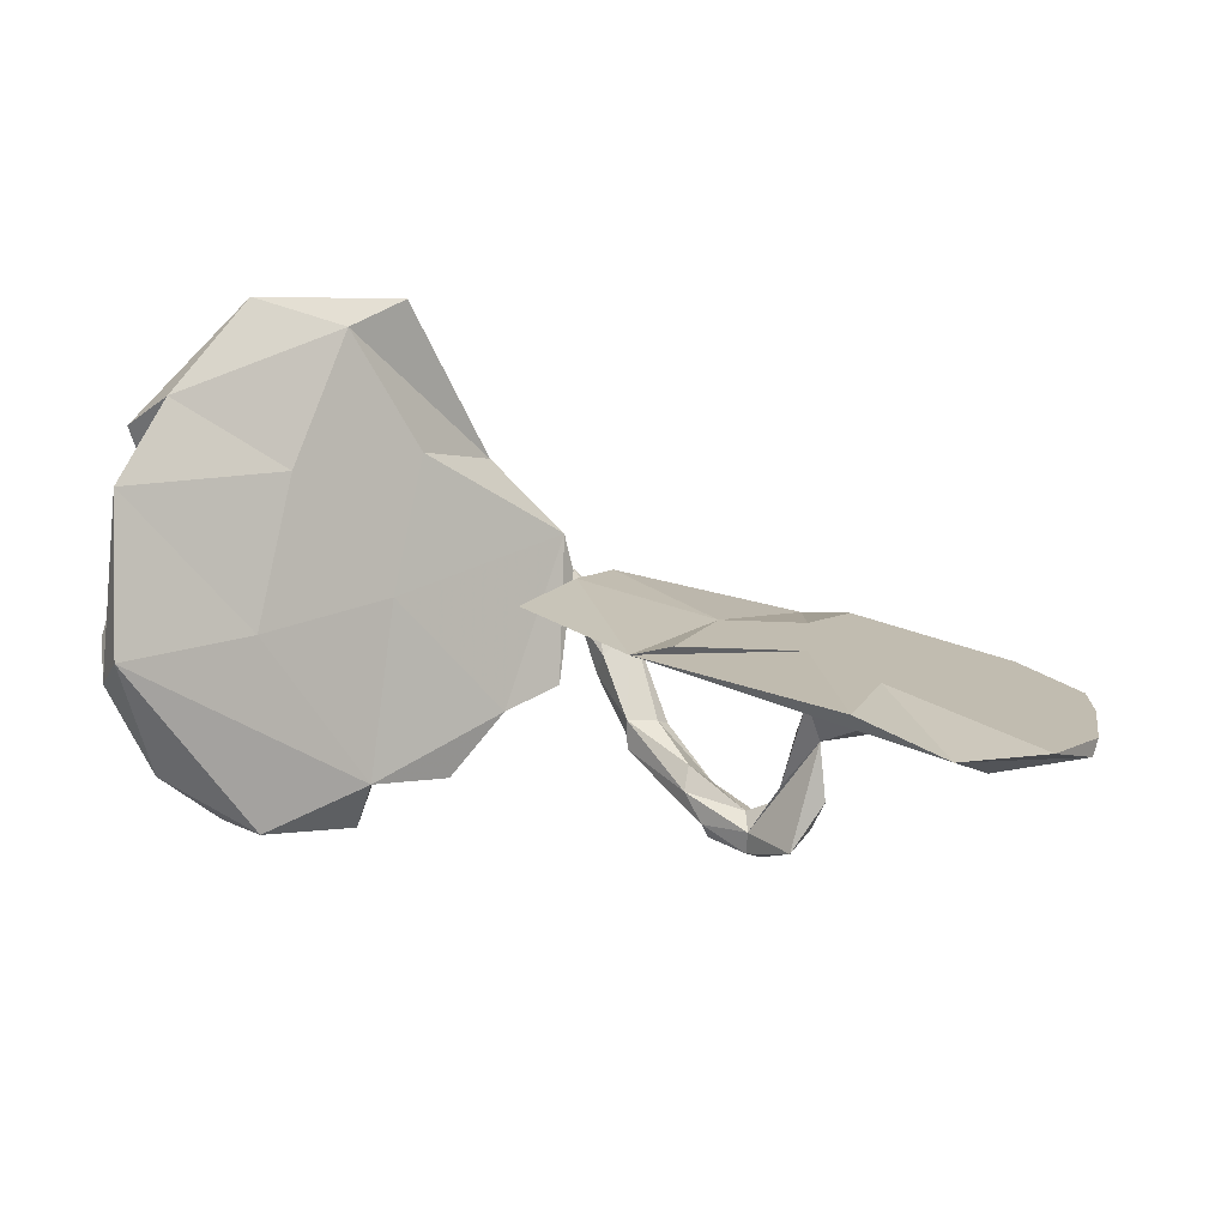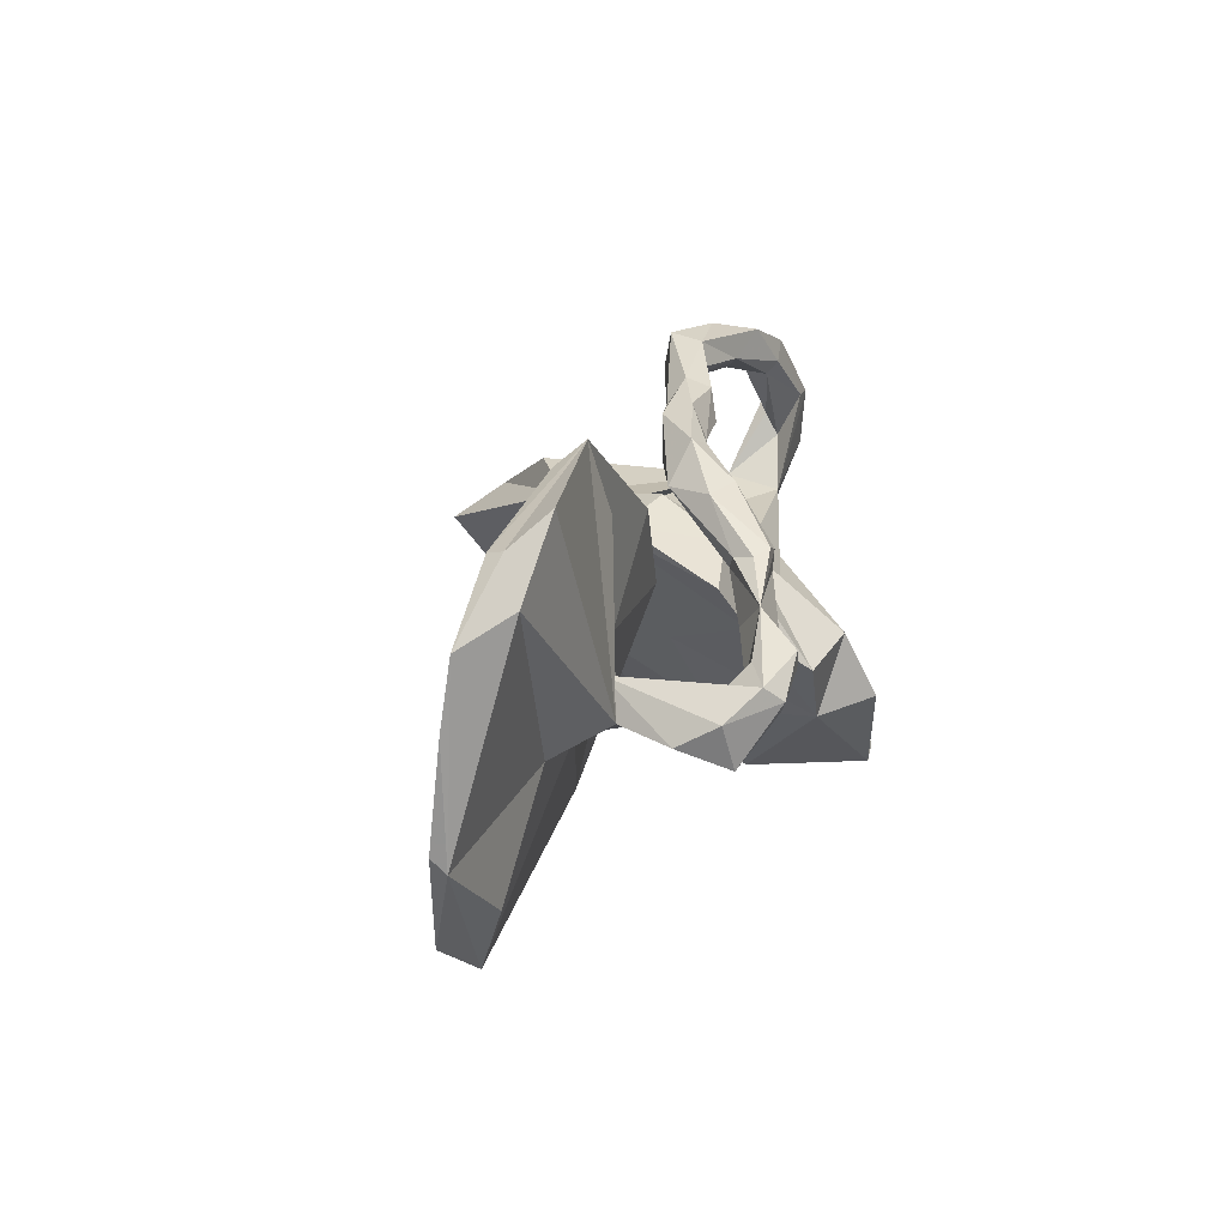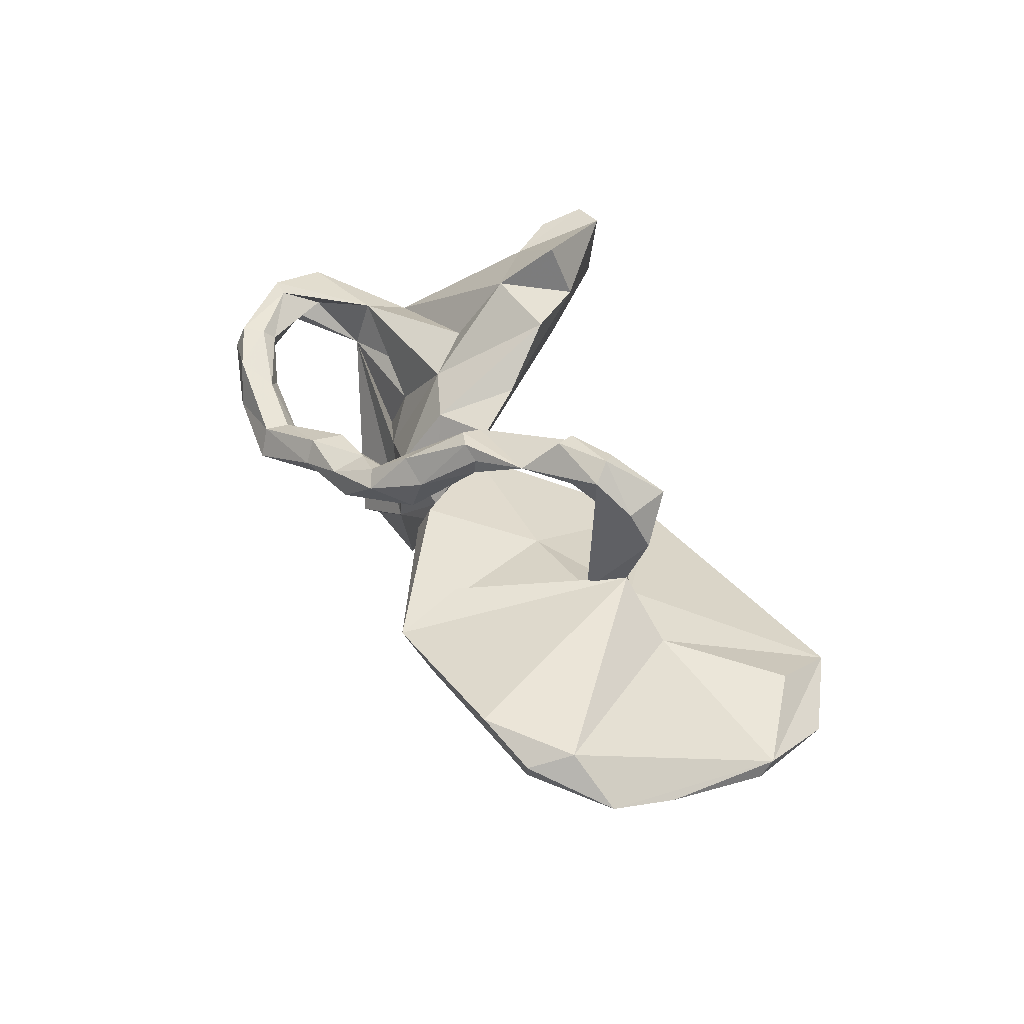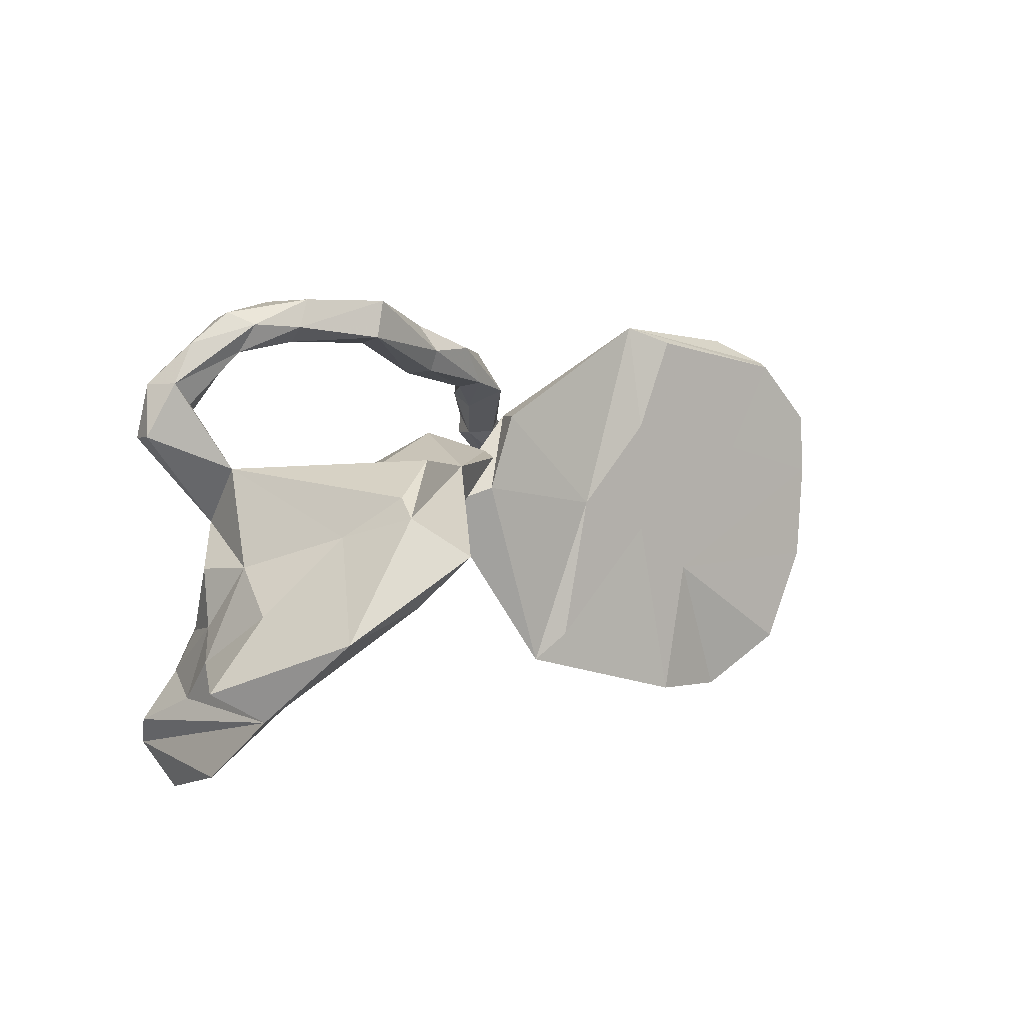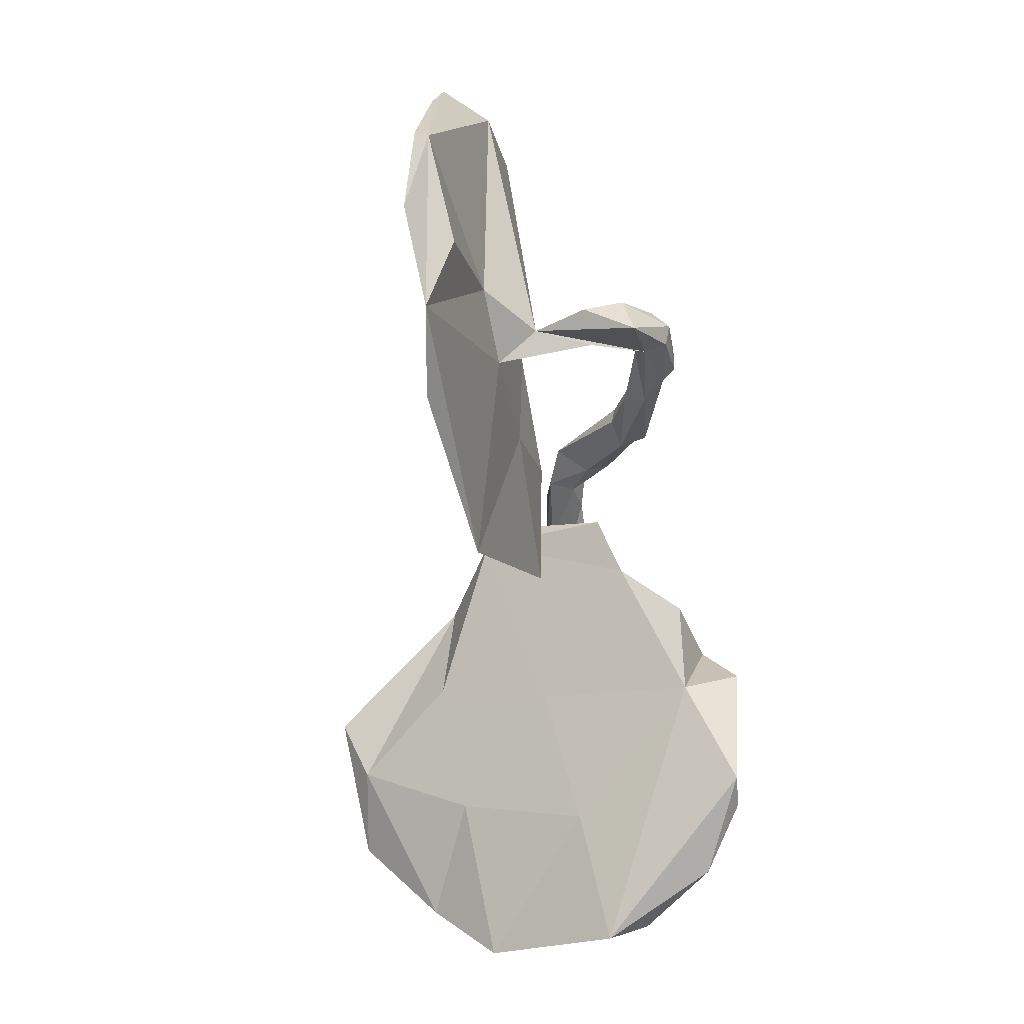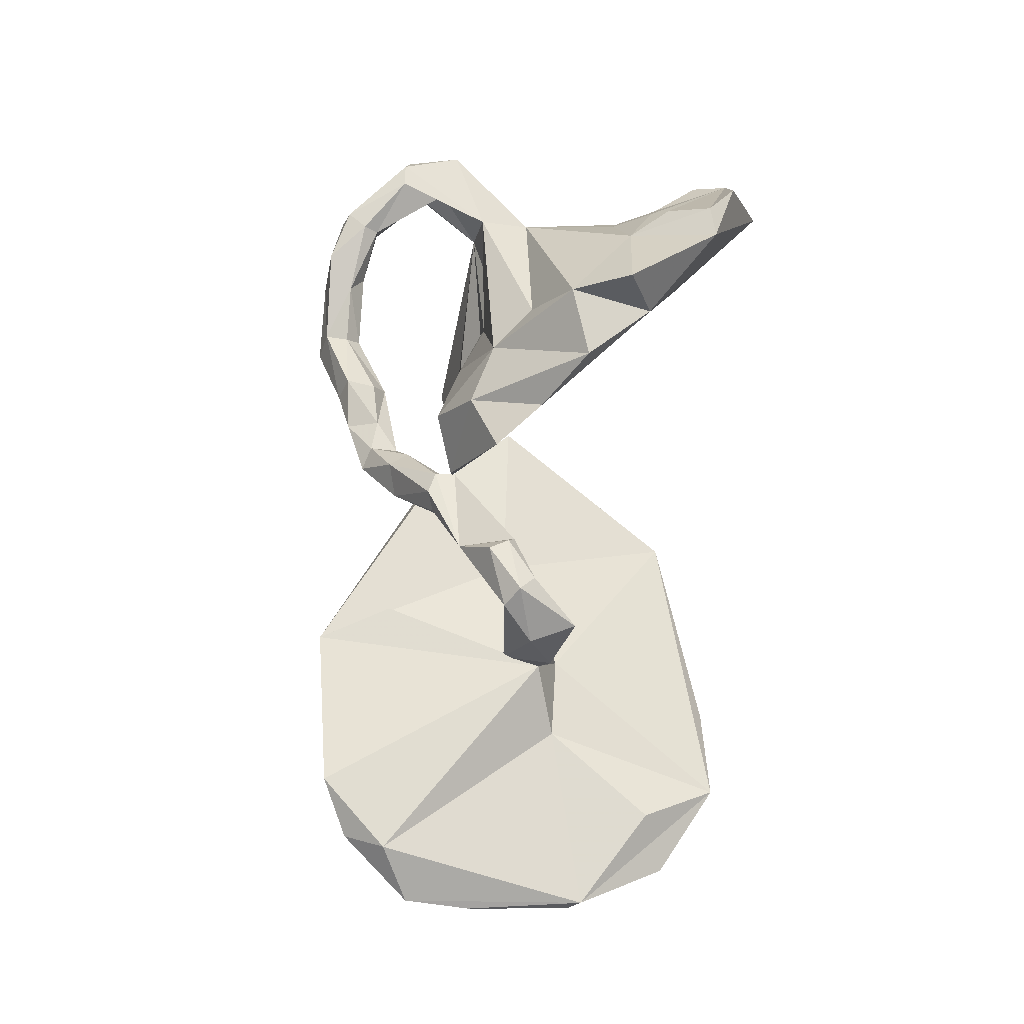
<metadata>
{"format":"obj","ext":"obj","renderer":"f3d","projection":"perspective","resolution":1024,"background":"white","views":[{"elev":-66.8,"azim":164.9,"up":"+Y"},{"elev":8.2,"azim":-77.7,"up":"+Y"},{"elev":35.7,"azim":-106.3,"up":"+Z"},{"elev":17.1,"azim":138.2,"up":"+Y"},{"elev":-75.2,"azim":-83.8,"up":"+Y"},{"elev":59.4,"azim":-80.5,"up":"+Z"}]}
</metadata>
<code>
v 0.3547 0.1386 -0.4093
v 0.5861 0.03351 -0.3813
v 0.4141 0.1981 -0.329
v 0.4319 0.05646 -0.3663
v 0.2952 0.2541 -0.227
v 0.6631 -0.1197 -0.2477
v 0.494 0.2132 0.07168
v 0.3947 0.2191 -0.2809
v 0.1622 0.2045 -0.1608
v 0.4654 0.1477 -0.2093
v 0.6009 0.02587 -0.1638
v 0.7166 -0.07871 -0.1705
v 0.2726 0.06308 -0.1941
v 0.5605 0.07667 -0.05338
v 0.1884 0.4796 0.02343
v 0.013 0.1753 -0.07591
v 0.3478 0.4484 0.05738
v 0.46 -0.0866 -0.1673
v 0.3206 0.4925 0.07137
v 0.4201 0.4583 0.09047
v 0.2922 0.1568 0.04236
v 0.3483 0.175 -0.05201
v 0.2046 0.4642 0.07458
v 0.2144 0.4188 0.007187
v 0.3533 0.4814 0.1466
v 0.2013 0.4214 0.07917
v 0.3004 0.4319 0.1171
v 0.05268 0.3245 0.05506
v 0.4482 0.4771 0.1335
v 0.341 0.4153 0.09347
v 0.2154 0.4016 0.05162
v 0.2381 0.1976 -0.02898
v 0.5196 0.4312 0.1432
v 0.4236 0.4005 0.1524
v 0.5643 0.3678 0.1315
v 0.04708 0.3636 0.04405
v 0.4443 0.4087 0.1095
v 0.4435 0.4599 0.1745
v 0.08022 0.2139 0.03087
v -0.4389 0.342 0.02237
v 0.591 0.3633 0.1775
v 0.4191 0.423 0.1728
v -0.01796 0.1708 -0.017
v 0.5338 0.3246 0.1348
v 0.06482 0.4094 0.07256
v -0.03432 0.3553 0.05279
v 0.6207 0.2795 0.1401
v 0.5033 0.104 0.1324
v 0.08628 0.3201 0.08264
v 0.08139 0.3925 0.1125
v 0.6473 -0.07525 -0.05302
v -0.08755 0.2255 -0.01536
v -0.515 0.3059 -0.01257
v 0.5615 0.3652 0.2039
v -0.01541 0.3716 0.09796
v 0.2631 -0.05589 0.00926
v 0.5208 0.3593 0.1998
v 0.699 -0.2443 -0.1363
v -0.01998 0.1007 -0.03355
v 0.6011 -0.03776 0.004496
v 0.5384 0.2841 0.1554
v -0.1208 0.209 0.0473
v 0.5777 0.05373 0.0457
v -0.06135 0.2661 0.1075
v 0.06885 0.3362 0.1231
v -0.01238 0.3125 0.1215
v 0.6493 -0.1582 0.007594
v 0.6116 0.2679 0.1877
v 0.4745 0.1895 0.1671
v 0.1721 0.1151 0.1626
v -0.2532 0.02874 -0.05223
v 0.06171 0.06692 0.02463
v -0.1172 0.3214 0.1164
v -0.4186 0.1529 -0.03566
v 0.3788 0.1591 0.08681
v -0.07435 0.2807 0.06146
v -0.07964 0.3105 0.1342
v -0.1484 0.2484 0.08459
v -0.3685 0.2227 0.04359
v -0.7257 0.27 0.04306
v -0.7954 0.2157 -0.03393
v 0.45 -0.2161 0.05374
v 0.6352 -0.357 0.08664
v -0.1912 0.241 0.1586
v 0.5739 -0.0734 0.09016
v -0.4323 -0.006604 0.04204
v -0.232 0.02705 0.01414
v -0.392 -0.04972 -0.06889
v -0.03881 0.07268 0.1469
v 0.05702 0.1399 0.1411
v -0.8085 0.2189 -0.006851
v -0.8912 0.09388 -0.05702
v -0.6736 0.06679 -0.05646
v -0.1115 0.231 0.1825
v -0.8357 -0.2155 -0.07964
v -0.1617 -0.2137 -0.09064
v 0.6032 -0.1504 0.1142
v -0.1435 0.2584 0.1903
v -0.09551 -0.2548 -0.07697
v -0.1105 0.2139 0.1375
v -0.8812 -0.01747 -0.07583
v 0.505 -0.07365 0.168
v 0.6526 -0.2882 0.1585
v -0.1716 0.1351 0.209
v 0.6752 -0.224 0.1139
v -0.826 0.1433 0.01898
v -0.5449 -0.1162 -0.01756
v -0.453 -0.07517 0.06747
v 0.2438 0.05017 0.2065
v -0.4979 -0.1518 -0.08875
v -0.4064 -0.1013 -0.005355
v 0.5268 -0.1482 0.1975
v -0.4148 -0.3861 -0.1258
v 0.04249 -0.002364 0.182
v -0.8418 -0.1913 -0.1038
v -0.6611 -0.3089 -0.05257
v -0.7342 -0.3493 -0.1277
v 0.2273 -0.1806 0.2751
v -0.453 -0.0281 0.1572
v 0.3877 -0.1203 0.2941
v -0.5736 -0.4226 -0.107
v -0.2222 0.1323 0.1951
v -0.2571 0.1536 0.2385
v -0.2424 0.1509 0.2038
v -0.1928 0.1593 0.2612
v -0.1855 0.125 0.257
v -0.4192 -0.03755 0.07973
v -0.2312 0.1656 0.2604
v -0.2813 0.0478 0.2213
v -0.4154 -0.07032 0.1657
v -0.2835 0.02083 0.2585
v -0.3352 0.08901 0.2614
v -0.4876 -0.1013 0.1583
v -0.3843 -0.01696 0.2475
v -0.3905 -0.06029 0.2637
v -0.4034 0.01707 0.2597
v -0.4523 -0.01262 0.2847
v -0.42 -0.03631 0.21
v 0.1054 -0.08017 0.2832
v -0.3231 -0.008493 0.2954
v 0.2194 -0.03093 0.3225
v -0.487 -0.0648 0.2306
v -0.3406 -0.001672 0.3188
v -0.451 -0.1387 0.2442
v -0.3624 0.02877 0.3218
v 0.3745 -0.2848 0.3487
v 0.4372 -0.1863 0.3227
v 0.5461 -0.3054 0.2803
v -0.4287 -0.03711 0.314
v 0.2309 -0.1411 0.3766
v -0.3991 -0.05767 0.3036
v 0.4364 -0.2661 0.3485
f 116 121 107
f 111 107 121
f 95 116 107
f 95 121 116
f 141 120 48
f 102 48 120
f 147 103 120
f 112 120 103
f 152 103 147
f 132 123 124
f 84 124 123
f 122 132 124
f 132 128 123
f 84 123 128
f 125 128 132
f 131 129 104
f 122 104 129
f 126 131 104
f 134 129 131
f 78 104 122
f 132 122 129
f 78 122 124
f 125 126 104
f 140 131 126
f 132 140 126
f 135 131 140
f 125 132 126
f 143 140 132
f 134 132 129
f 130 111 127
f 86 127 111
f 119 130 127
f 108 111 130
f 86 119 127
f 138 130 119
f 135 108 130
f 137 138 119
f 135 130 138
f 137 119 86
f 142 137 86
f 108 133 86
f 142 86 133
f 118 141 139
f 70 139 141
f 150 141 118
f 150 120 141
f 146 120 150
f 109 141 48
f 152 147 120
f 146 152 120
f 148 103 152
f 83 103 148
f 146 148 152
f 114 118 139
f 120 112 102
f 85 102 112
f 85 48 102
f 69 109 48
f 95 101 115
f 110 115 101
f 117 95 115
f 93 110 101
f 117 115 110
f 121 113 99
f 88 99 113
f 92 93 101
f 74 110 93
f 81 93 92
f 95 92 101
f 71 99 96
f 88 96 99
f 110 88 113
f 71 96 88
f 121 110 113
f 74 88 110
f 106 91 92
f 81 92 91
f 95 106 92
f 80 91 106
f 40 81 91
f 66 49 65
f 26 65 49
f 50 66 65
f 64 49 66
f 28 49 64
f 77 64 66
f 66 55 77
f 73 77 55
f 50 55 66
f 46 73 55
f 98 77 73
f 14 48 63
f 85 63 48
f 68 69 48
f 47 68 48
f 54 69 68
f 75 69 7
f 61 7 69
f 57 61 69
f 44 7 61
f 54 68 41
f 47 41 68
f 33 54 41
f 57 69 54
f 38 57 54
f 71 52 59
f 62 59 52
f 99 71 59
f 40 52 71
f 71 74 40
f 53 40 74
f 88 74 71
f 81 40 53
f 93 53 74
f 82 58 83
f 103 83 58
f 73 46 78
f 76 78 46
f 84 73 78
f 26 50 65
f 7 47 48
f 34 61 57
f 137 132 136
f 134 136 132
f 138 136 134
f 144 142 133
f 134 135 138
f 82 83 118
f 146 118 83
f 146 83 148
f 143 132 145
f 137 145 132
f 149 143 145
f 149 145 137
f 135 134 131
f 151 140 143
f 151 135 140
f 136 138 137
f 144 135 151
f 149 137 142
f 144 133 108
f 135 144 108
f 149 142 144
f 149 144 151
f 118 146 150
f 149 151 143
f 56 13 18
f 4 18 13
f 82 56 18
f 16 13 56
f 114 16 56
f 9 13 16
f 9 43 39
f 90 39 43
f 40 62 52
f 72 59 62
f 9 16 43
f 89 43 16
f 39 90 70
f 139 70 90
f 32 39 70
f 9 39 32
f 21 32 70
f 36 76 46
f 100 78 76
f 60 67 51
f 6 51 67
f 14 60 51
f 97 67 60
f 12 51 6
f 105 6 67
f 11 14 51
f 63 60 14
f 85 60 63
f 75 7 21
f 22 21 7
f 69 75 21
f 69 21 70
f 22 32 21
f 24 49 28
f 76 28 64
f 36 28 76
f 100 76 64
f 45 46 55
f 24 28 36
f 45 36 46
f 50 45 55
f 15 36 45
f 7 9 32
f 10 14 11
f 12 11 51
f 7 32 22
f 31 49 24
f 30 31 24
f 26 49 31
f 15 24 36
f 17 24 15
f 17 30 24
f 27 31 30
f 37 30 17
f 27 26 31
f 23 26 27
f 50 26 23
f 25 23 27
f 45 50 23
f 15 45 23
f 19 15 23
f 20 37 17
f 34 30 37
f 19 20 17
f 35 37 20
f 34 27 30
f 44 34 37
f 15 19 17
f 29 20 19
f 23 25 19
f 29 19 25
f 44 37 35
f 7 44 35
f 33 35 20
f 38 29 25
f 42 38 25
f 33 29 38
f 20 29 33
f 54 33 38
f 41 35 33
f 58 18 6
f 4 6 18
f 82 18 58
f 9 4 13
f 48 14 7
f 10 7 14
f 111 108 107
f 106 107 108
f 70 141 109
f 125 94 98
f 77 98 94
f 128 125 98
f 104 94 125
f 69 70 109
f 103 97 112
f 85 112 97
f 105 97 103
f 67 97 105
f 6 105 103
f 98 84 128
f 100 104 78
f 124 84 78
f 100 94 104
f 114 90 89
f 43 89 90
f 16 114 89
f 139 90 114
f 118 114 56
f 82 118 56
f 121 99 111
f 87 111 99
f 95 107 106
f 1 4 9
f 3 1 9
f 10 2 3
f 1 3 2
f 8 10 3
f 11 2 10
f 7 10 8
f 8 3 5
f 9 5 3
f 7 8 5
f 12 6 2
f 4 2 6
f 1 2 4
f 64 94 100
f 58 6 103
f 77 94 64
f 73 84 98
f 60 85 97
f 53 93 81
f 11 12 2
f 86 87 40
f 62 40 87
f 79 86 40
f 108 79 40
f 80 108 40
f 86 79 108
f 40 91 80
f 108 80 106
f 111 87 86
f 72 87 99
f 5 9 7
f 35 47 7
f 34 44 61
f 42 27 34
f 57 42 34
f 25 27 42
f 35 41 47
f 38 42 57
f 121 95 117
f 110 121 117
f 62 87 72
f 59 72 99

</code>
